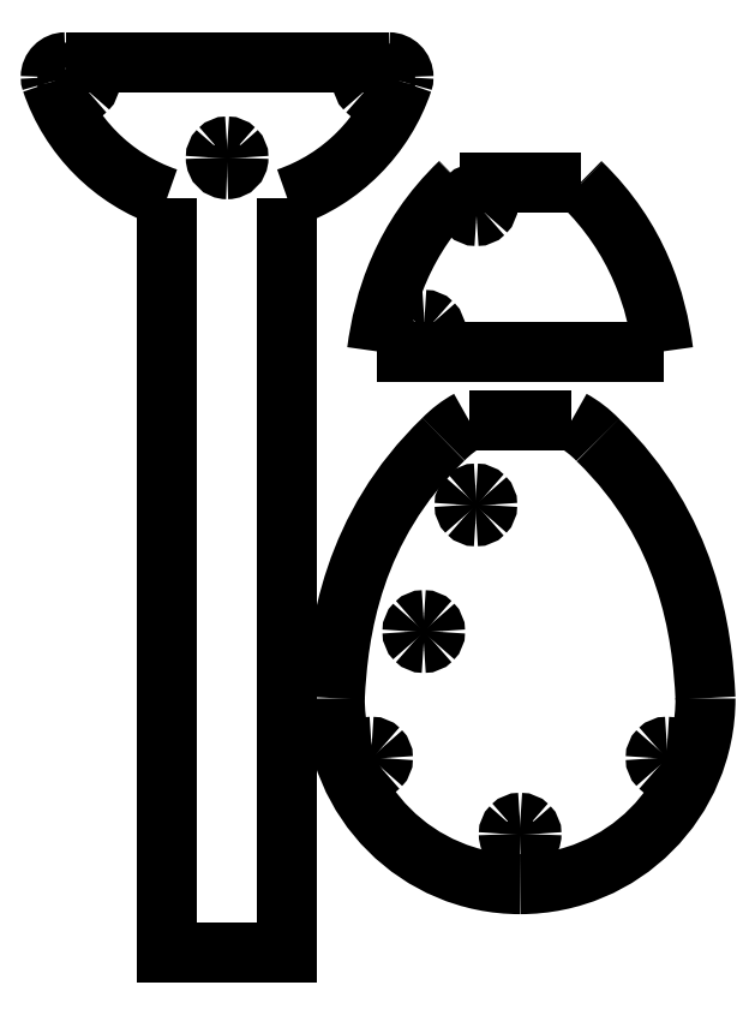
<metadata>
{"format":"dxf","ext":"dxf","renderer":"ezdxf+matplotlib","layout":"modelspace","background":"white","min_lineweight":24,"dpi":150}
</metadata>
<code>
0
SECTION
2
ENTITIES
0
SPLINE
8
Layer_1
70
8
71
3
72
8
73
4
74
0
40
0
40
0
40
0
40
0
40
1
40
1
40
1
40
1
10
53.51
20
68.09
30
0
10
52.32
20
67.44
30
0
10
51.22
20
66.61
30
0
10
50.26
20
65.62
30
0
0
SPLINE
8
Layer_1
70
8
71
3
72
8
73
4
74
0
40
0
40
0
40
0
40
0
40
1
40
1
40
1
40
1
10
50.26
20
65.62
30
0
10
38.58
20
54.38
30
0
10
36.78
20
41.07
30
0
10
36.37
20
32.54
30
0
0
SPLINE
8
Layer_1
70
8
71
3
72
8
73
4
74
0
40
0
40
0
40
0
40
0
40
1
40
1
40
1
40
1
10
36.37
20
32.54
30
0
10
36.37
20
32.52
30
0
10
36.37
20
32.5
30
0
10
36.37
20
32.48
30
0
0
SPLINE
8
Layer_1
70
8
71
3
72
8
73
4
74
0
40
0
40
0
40
0
40
0
40
1
40
1
40
1
40
1
10
36.37
20
32.48
30
0
10
36.37
20
19.39
30
0
10
46.98
20
8.782
30
0
10
60.07
20
8.782
30
0
0
SPLINE
8
Layer_1
70
8
71
3
72
8
73
4
74
0
40
0
40
0
40
0
40
0
40
1
40
1
40
1
40
1
10
60.07
20
8.782
30
0
10
73.16
20
8.782
30
0
10
83.77
20
19.39
30
0
10
83.77
20
32.48
30
0
0
SPLINE
8
Layer_1
70
8
71
3
72
8
73
4
74
0
40
0
40
0
40
0
40
0
40
1
40
1
40
1
40
1
10
83.77
20
32.48
30
0
10
83.77
20
32.5
30
0
10
83.77
20
32.52
30
0
10
83.77
20
32.54
30
0
0
SPLINE
8
Layer_1
70
8
71
3
72
8
73
4
74
0
40
0
40
0
40
0
40
0
40
1
40
1
40
1
40
1
10
83.77
20
32.54
30
0
10
83.36
20
41.05
30
0
10
81.56
20
54.33
30
0
10
70.01
20
65.54
30
0
0
SPLINE
8
Layer_1
70
8
71
3
72
8
73
4
74
0
40
0
40
0
40
0
40
0
40
1
40
1
40
1
40
1
10
70.01
20
65.54
30
0
10
69.03
20
66.57
30
0
10
67.91
20
67.42
30
0
10
66.68
20
68.09
30
0
0
LWPOLYLINE
8
Layer_1
90
3
70
0
10
66.68
20
68.09
30
0
10
66.68
20
68.09
30
0
10
53.51
20
68.09
30
0
0
SPLINE
8
Layer_1
70
8
71
3
72
8
73
4
74
0
40
0
40
0
40
0
40
0
40
1
40
1
40
1
40
1
10
54.42
20
58.69
30
0
10
54.8
20
58.69
30
0
10
55.17
20
58.53
30
0
10
55.44
20
58.26
30
0
0
SPLINE
8
Layer_1
70
8
71
3
72
8
73
4
74
0
40
0
40
0
40
0
40
0
40
1
40
1
40
1
40
1
10
55.44
20
58.26
30
0
10
55.72
20
57.99
30
0
10
55.87
20
57.62
30
0
10
55.87
20
57.24
30
0
0
SPLINE
8
Layer_1
70
8
71
3
72
8
73
4
74
0
40
0
40
0
40
0
40
0
40
1
40
1
40
1
40
1
10
55.87
20
57.24
30
0
10
55.87
20
56.85
30
0
10
55.72
20
56.48
30
0
10
55.44
20
56.21
30
0
0
SPLINE
8
Layer_1
70
8
71
3
72
8
73
4
74
0
40
0
40
0
40
0
40
0
40
1
40
1
40
1
40
1
10
55.44
20
56.21
30
0
10
55.17
20
55.94
30
0
10
54.8
20
55.79
30
0
10
54.42
20
55.79
30
0
0
SPLINE
8
Layer_1
70
8
71
3
72
8
73
4
74
0
40
0
40
0
40
0
40
0
40
1
40
1
40
1
40
1
10
54.42
20
55.79
30
0
10
54.03
20
55.79
30
0
10
53.67
20
55.94
30
0
10
53.39
20
56.21
30
0
0
SPLINE
8
Layer_1
70
8
71
3
72
8
73
4
74
0
40
0
40
0
40
0
40
0
40
1
40
1
40
1
40
1
10
53.39
20
56.21
30
0
10
53.12
20
56.48
30
0
10
52.97
20
56.85
30
0
10
52.97
20
57.24
30
0
0
SPLINE
8
Layer_1
70
8
71
3
72
8
73
4
74
0
40
0
40
0
40
0
40
0
40
1
40
1
40
1
40
1
10
52.97
20
57.24
30
0
10
52.97
20
57.62
30
0
10
53.12
20
57.99
30
0
10
53.39
20
58.26
30
0
0
SPLINE
8
Layer_1
70
8
71
3
72
8
73
4
74
0
40
0
40
0
40
0
40
0
40
1
40
1
40
1
40
1
10
53.39
20
58.26
30
0
10
53.67
20
58.53
30
0
10
54.03
20
58.69
30
0
10
54.42
20
58.69
30
0
0
LWPOLYLINE
8
Layer_1
90
1
70
1
10
66.68
20
68.09
30
0
0
SPLINE
8
Layer_1
70
8
71
3
72
8
73
4
74
0
40
0
40
0
40
0
40
0
40
1
40
1
40
1
40
1
10
47.75
20
42.51
30
0
10
48.13
20
42.51
30
0
10
48.5
20
42.36
30
0
10
48.77
20
42.09
30
0
0
SPLINE
8
Layer_1
70
8
71
3
72
8
73
4
74
0
40
0
40
0
40
0
40
0
40
1
40
1
40
1
40
1
10
48.77
20
42.09
30
0
10
49.05
20
41.81
30
0
10
49.2
20
41.45
30
0
10
49.2
20
41.06
30
0
0
SPLINE
8
Layer_1
70
8
71
3
72
8
73
4
74
0
40
0
40
0
40
0
40
0
40
1
40
1
40
1
40
1
10
49.2
20
41.06
30
0
10
49.2
20
40.68
30
0
10
49.05
20
40.31
30
0
10
48.77
20
40.04
30
0
0
SPLINE
8
Layer_1
70
8
71
3
72
8
73
4
74
0
40
0
40
0
40
0
40
0
40
1
40
1
40
1
40
1
10
48.77
20
40.04
30
0
10
48.5
20
39.76
30
0
10
48.13
20
39.61
30
0
10
47.75
20
39.61
30
0
0
SPLINE
8
Layer_1
70
8
71
3
72
8
73
4
74
0
40
0
40
0
40
0
40
0
40
1
40
1
40
1
40
1
10
47.75
20
39.61
30
0
10
47.36
20
39.61
30
0
10
46.99
20
39.76
30
0
10
46.72
20
40.04
30
0
0
SPLINE
8
Layer_1
70
8
71
3
72
8
73
4
74
0
40
0
40
0
40
0
40
0
40
1
40
1
40
1
40
1
10
46.72
20
40.04
30
0
10
46.45
20
40.31
30
0
10
46.3
20
40.68
30
0
10
46.3
20
41.06
30
0
0
SPLINE
8
Layer_1
70
8
71
3
72
8
73
4
74
0
40
0
40
0
40
0
40
0
40
1
40
1
40
1
40
1
10
46.3
20
41.06
30
0
10
46.3
20
41.45
30
0
10
46.45
20
41.81
30
0
10
46.72
20
42.09
30
0
0
SPLINE
8
Layer_1
70
8
71
3
72
8
73
4
74
0
40
0
40
0
40
0
40
0
40
1
40
1
40
1
40
1
10
46.72
20
42.09
30
0
10
46.99
20
42.36
30
0
10
47.36
20
42.51
30
0
10
47.75
20
42.51
30
0
0
LWPOLYLINE
8
Layer_1
90
1
70
1
10
54.42
20
58.69
30
0
0
SPLINE
8
Layer_1
70
8
71
3
72
8
73
4
74
0
40
0
40
0
40
0
40
0
40
1
40
1
40
1
40
1
10
41.08
20
26.33
30
0
10
41.46
20
26.33
30
0
10
41.83
20
26.18
30
0
10
42.1
20
25.91
30
0
0
SPLINE
8
Layer_1
70
8
71
3
72
8
73
4
74
0
40
0
40
0
40
0
40
0
40
1
40
1
40
1
40
1
10
42.1
20
25.91
30
0
10
42.37
20
25.64
30
0
10
42.53
20
25.27
30
0
10
42.53
20
24.88
30
0
0
SPLINE
8
Layer_1
70
8
71
3
72
8
73
4
74
0
40
0
40
0
40
0
40
0
40
1
40
1
40
1
40
1
10
42.53
20
24.88
30
0
10
42.53
20
24.5
30
0
10
42.37
20
24.13
30
0
10
42.1
20
23.86
30
0
0
SPLINE
8
Layer_1
70
8
71
3
72
8
73
4
74
0
40
0
40
0
40
0
40
0
40
1
40
1
40
1
40
1
10
42.1
20
23.86
30
0
10
41.83
20
23.59
30
0
10
41.46
20
23.43
30
0
10
41.08
20
23.43
30
0
0
SPLINE
8
Layer_1
70
8
71
3
72
8
73
4
74
0
40
0
40
0
40
0
40
0
40
1
40
1
40
1
40
1
10
41.08
20
23.43
30
0
10
40.69
20
23.43
30
0
10
40.32
20
23.59
30
0
10
40.05
20
23.86
30
0
0
SPLINE
8
Layer_1
70
8
71
3
72
8
73
4
74
0
40
0
40
0
40
0
40
0
40
1
40
1
40
1
40
1
10
40.05
20
23.86
30
0
10
39.78
20
24.13
30
0
10
39.63
20
24.5
30
0
10
39.63
20
24.88
30
0
0
SPLINE
8
Layer_1
70
8
71
3
72
8
73
4
74
0
40
0
40
0
40
0
40
0
40
1
40
1
40
1
40
1
10
39.63
20
24.88
30
0
10
39.63
20
25.27
30
0
10
39.78
20
25.64
30
0
10
40.05
20
25.91
30
0
0
SPLINE
8
Layer_1
70
8
71
3
72
8
73
4
74
0
40
0
40
0
40
0
40
0
40
1
40
1
40
1
40
1
10
40.05
20
25.91
30
0
10
40.32
20
26.18
30
0
10
40.69
20
26.33
30
0
10
41.08
20
26.33
30
0
0
LWPOLYLINE
8
Layer_1
90
1
70
1
10
47.75
20
42.51
30
0
0
SPLINE
8
Layer_1
70
8
71
3
72
8
73
4
74
0
40
0
40
0
40
0
40
0
40
1
40
1
40
1
40
1
10
78.86
20
26.33
30
0
10
79.24
20
26.33
30
0
10
79.61
20
26.18
30
0
10
79.88
20
25.91
30
0
0
SPLINE
8
Layer_1
70
8
71
3
72
8
73
4
74
0
40
0
40
0
40
0
40
0
40
1
40
1
40
1
40
1
10
79.88
20
25.91
30
0
10
80.15
20
25.64
30
0
10
80.31
20
25.27
30
0
10
80.31
20
24.88
30
0
0
SPLINE
8
Layer_1
70
8
71
3
72
8
73
4
74
0
40
0
40
0
40
0
40
0
40
1
40
1
40
1
40
1
10
80.31
20
24.88
30
0
10
80.31
20
24.5
30
0
10
80.15
20
24.13
30
0
10
79.88
20
23.86
30
0
0
SPLINE
8
Layer_1
70
8
71
3
72
8
73
4
74
0
40
0
40
0
40
0
40
0
40
1
40
1
40
1
40
1
10
79.88
20
23.86
30
0
10
79.61
20
23.59
30
0
10
79.24
20
23.43
30
0
10
78.86
20
23.43
30
0
0
SPLINE
8
Layer_1
70
8
71
3
72
8
73
4
74
0
40
0
40
0
40
0
40
0
40
1
40
1
40
1
40
1
10
78.86
20
23.43
30
0
10
78.47
20
23.43
30
0
10
78.1
20
23.59
30
0
10
77.83
20
23.86
30
0
0
SPLINE
8
Layer_1
70
8
71
3
72
8
73
4
74
0
40
0
40
0
40
0
40
0
40
1
40
1
40
1
40
1
10
77.83
20
23.86
30
0
10
77.56
20
24.13
30
0
10
77.41
20
24.5
30
0
10
77.41
20
24.88
30
0
0
SPLINE
8
Layer_1
70
8
71
3
72
8
73
4
74
0
40
0
40
0
40
0
40
0
40
1
40
1
40
1
40
1
10
77.41
20
24.88
30
0
10
77.41
20
25.27
30
0
10
77.56
20
25.64
30
0
10
77.83
20
25.91
30
0
0
SPLINE
8
Layer_1
70
8
71
3
72
8
73
4
74
0
40
0
40
0
40
0
40
0
40
1
40
1
40
1
40
1
10
77.83
20
25.91
30
0
10
78.1
20
26.18
30
0
10
78.47
20
26.33
30
0
10
78.86
20
26.33
30
0
0
LWPOLYLINE
8
Layer_1
90
1
70
1
10
41.08
20
26.33
30
0
0
SPLINE
8
Layer_1
70
8
71
3
72
8
73
4
74
0
40
0
40
0
40
0
40
0
40
1
40
1
40
1
40
1
10
60.07
20
16.61
30
0
10
60.46
20
16.61
30
0
10
60.83
20
16.46
30
0
10
61.1
20
16.19
30
0
0
SPLINE
8
Layer_1
70
8
71
3
72
8
73
4
74
0
40
0
40
0
40
0
40
0
40
1
40
1
40
1
40
1
10
61.1
20
16.19
30
0
10
61.37
20
15.92
30
0
10
61.52
20
15.55
30
0
10
61.52
20
15.16
30
0
0
SPLINE
8
Layer_1
70
8
71
3
72
8
73
4
74
0
40
0
40
0
40
0
40
0
40
1
40
1
40
1
40
1
10
61.52
20
15.16
30
0
10
61.52
20
14.36
30
0
10
60.87
20
13.71
30
0
10
60.07
20
13.71
30
0
0
SPLINE
8
Layer_1
70
8
71
3
72
8
73
4
74
0
40
0
40
0
40
0
40
0
40
1
40
1
40
1
40
1
10
60.07
20
13.71
30
0
10
59.27
20
13.71
30
0
10
58.62
20
14.36
30
0
10
58.62
20
15.16
30
0
0
SPLINE
8
Layer_1
70
8
71
3
72
8
73
4
74
0
40
0
40
0
40
0
40
0
40
1
40
1
40
1
40
1
10
58.62
20
15.16
30
0
10
58.62
20
15.55
30
0
10
58.78
20
15.92
30
0
10
59.05
20
16.19
30
0
0
SPLINE
8
Layer_1
70
8
71
3
72
8
73
4
74
0
40
0
40
0
40
0
40
0
40
1
40
1
40
1
40
1
10
59.05
20
16.19
30
0
10
59.32
20
16.46
30
0
10
59.69
20
16.61
30
0
10
60.07
20
16.61
30
0
0
LWPOLYLINE
8
Layer_1
90
1
70
1
10
78.86
20
26.33
30
0
0
SPLINE
8
Layer_1
70
8
71
3
72
8
73
4
74
0
40
0
40
0
40
0
40
0
40
1
40
1
40
1
40
1
10
1.934
20
113.8
30
0
10
0.893
20
113.8
30
0
10
0.05001
20
112.9
30
0
10
0.05001
20
111.9
30
0
0
SPLINE
8
Layer_1
70
8
71
3
72
8
73
4
74
0
40
0
40
0
40
0
40
0
40
1
40
1
40
1
40
1
10
0.05001
20
111.9
30
0
10
0.05001
20
111.7
30
0
10
0.08521
20
111.5
30
0
10
0.1497
20
111.3
30
0
0
SPLINE
8
Layer_1
70
8
71
3
72
8
73
4
74
0
40
0
40
0
40
0
40
0
40
1
40
1
40
1
40
1
10
0.1497
20
111.3
30
0
10
2.502
20
104.4
30
0
10
7.99
20
98.85
30
0
10
14.93
20
96.48
30
0
0
LWPOLYLINE
8
Layer_1
90
1
70
1
10
60.07
20
16.61
30
0
0
SPLINE
8
Layer_1
70
8
71
3
72
8
73
4
74
0
40
0
40
0
40
0
40
0
40
1
40
1
40
1
40
1
10
30.28
20
96.48
30
0
10
37.22
20
98.85
30
0
10
42.71
20
104.4
30
0
10
45.06
20
111.3
30
0
0
SPLINE
8
Layer_1
70
8
71
3
72
8
73
4
74
0
40
0
40
0
40
0
40
0
40
1
40
1
40
1
40
1
10
45.06
20
111.3
30
0
10
45.12
20
111.5
30
0
10
45.16
20
111.7
30
0
10
45.16
20
111.9
30
0
0
SPLINE
8
Layer_1
70
8
71
3
72
8
73
4
74
0
40
0
40
0
40
0
40
0
40
1
40
1
40
1
40
1
10
45.16
20
111.9
30
0
10
45.16
20
112.9
30
0
10
44.32
20
113.8
30
0
10
43.28
20
113.8
30
0
0
LWPOLYLINE
8
Layer_1
90
5
70
0
10
14.93
20
96.48
30
0
10
14.93
20
0.05
30
0
10
30.28
20
0.05
30
0
10
30.28
20
96.48
30
0
10
30.28
20
96.48
30
0
0
SPLINE
8
Layer_1
70
8
71
3
72
8
73
4
74
0
40
0
40
0
40
0
40
0
40
1
40
1
40
1
40
1
10
3.609
20
112.8
30
0
10
3.994
20
112.8
30
0
10
4.362
20
112.6
30
0
10
4.634
20
112.3
30
0
0
SPLINE
8
Layer_1
70
8
71
3
72
8
73
4
74
0
40
0
40
0
40
0
40
0
40
1
40
1
40
1
40
1
10
4.634
20
112.3
30
0
10
4.906
20
112.1
30
0
10
5.059
20
111.7
30
0
10
5.059
20
111.3
30
0
0
SPLINE
8
Layer_1
70
8
71
3
72
8
73
4
74
0
40
0
40
0
40
0
40
0
40
1
40
1
40
1
40
1
10
5.059
20
111.3
30
0
10
5.059
20
110.9
30
0
10
4.906
20
110.6
30
0
10
4.634
20
110.3
30
0
0
SPLINE
8
Layer_1
70
8
71
3
72
8
73
4
74
0
40
0
40
0
40
0
40
0
40
1
40
1
40
1
40
1
10
4.634
20
110.3
30
0
10
4.362
20
110
30
0
10
3.994
20
109.9
30
0
10
3.609
20
109.9
30
0
0
SPLINE
8
Layer_1
70
8
71
3
72
8
73
4
74
0
40
0
40
0
40
0
40
0
40
1
40
1
40
1
40
1
10
3.609
20
109.9
30
0
10
3.224
20
109.9
30
0
10
2.856
20
110
30
0
10
2.584
20
110.3
30
0
0
SPLINE
8
Layer_1
70
8
71
3
72
8
73
4
74
0
40
0
40
0
40
0
40
0
40
1
40
1
40
1
40
1
10
2.584
20
110.3
30
0
10
2.312
20
110.6
30
0
10
2.159
20
110.9
30
0
10
2.159
20
111.3
30
0
0
SPLINE
8
Layer_1
70
8
71
3
72
8
73
4
74
0
40
0
40
0
40
0
40
0
40
1
40
1
40
1
40
1
10
2.159
20
111.3
30
0
10
2.159
20
111.7
30
0
10
2.312
20
112.1
30
0
10
2.584
20
112.3
30
0
0
SPLINE
8
Layer_1
70
8
71
3
72
8
73
4
74
0
40
0
40
0
40
0
40
0
40
1
40
1
40
1
40
1
10
2.584
20
112.3
30
0
10
2.856
20
112.6
30
0
10
3.224
20
112.8
30
0
10
3.609
20
112.8
30
0
0
LWPOLYLINE
8
Layer_1
90
2
70
0
10
43.28
20
113.8
30
0
10
1.934
20
113.8
30
0
0
SPLINE
8
Layer_1
70
8
71
3
72
8
73
4
74
0
40
0
40
0
40
0
40
0
40
1
40
1
40
1
40
1
10
41.39
20
112.8
30
0
10
41.77
20
112.8
30
0
10
42.14
20
112.6
30
0
10
42.41
20
112.3
30
0
0
SPLINE
8
Layer_1
70
8
71
3
72
8
73
4
74
0
40
0
40
0
40
0
40
0
40
1
40
1
40
1
40
1
10
42.41
20
112.3
30
0
10
42.68
20
112.1
30
0
10
42.84
20
111.7
30
0
10
42.84
20
111.3
30
0
0
SPLINE
8
Layer_1
70
8
71
3
72
8
73
4
74
0
40
0
40
0
40
0
40
0
40
1
40
1
40
1
40
1
10
42.84
20
111.3
30
0
10
42.84
20
110.9
30
0
10
42.68
20
110.6
30
0
10
42.41
20
110.3
30
0
0
SPLINE
8
Layer_1
70
8
71
3
72
8
73
4
74
0
40
0
40
0
40
0
40
0
40
1
40
1
40
1
40
1
10
42.41
20
110.3
30
0
10
42.14
20
110
30
0
10
41.77
20
109.9
30
0
10
41.39
20
109.9
30
0
0
SPLINE
8
Layer_1
70
8
71
3
72
8
73
4
74
0
40
0
40
0
40
0
40
0
40
1
40
1
40
1
40
1
10
41.39
20
109.9
30
0
10
41
20
109.9
30
0
10
40.63
20
110
30
0
10
40.36
20
110.3
30
0
0
SPLINE
8
Layer_1
70
8
71
3
72
8
73
4
74
0
40
0
40
0
40
0
40
0
40
1
40
1
40
1
40
1
10
40.36
20
110.3
30
0
10
40.09
20
110.6
30
0
10
39.94
20
110.9
30
0
10
39.94
20
111.3
30
0
0
SPLINE
8
Layer_1
70
8
71
3
72
8
73
4
74
0
40
0
40
0
40
0
40
0
40
1
40
1
40
1
40
1
10
39.94
20
111.3
30
0
10
39.94
20
111.7
30
0
10
40.09
20
112.1
30
0
10
40.36
20
112.3
30
0
0
SPLINE
8
Layer_1
70
8
71
3
72
8
73
4
74
0
40
0
40
0
40
0
40
0
40
1
40
1
40
1
40
1
10
40.36
20
112.3
30
0
10
40.63
20
112.6
30
0
10
41
20
112.8
30
0
10
41.39
20
112.8
30
0
0
LWPOLYLINE
8
Layer_1
90
1
70
1
10
3.609
20
112.8
30
0
0
SPLINE
8
Layer_1
70
8
71
3
72
8
73
4
74
0
40
0
40
0
40
0
40
0
40
1
40
1
40
1
40
1
10
22.6
20
103
30
0
10
22.99
20
103
30
0
10
23.36
20
102.9
30
0
10
23.63
20
102.6
30
0
0
SPLINE
8
Layer_1
70
8
71
3
72
8
73
4
74
0
40
0
40
0
40
0
40
0
40
1
40
1
40
1
40
1
10
23.63
20
102.6
30
0
10
23.9
20
102.3
30
0
10
24.05
20
102
30
0
10
24.05
20
101.6
30
0
0
SPLINE
8
Layer_1
70
8
71
3
72
8
73
4
74
0
40
0
40
0
40
0
40
0
40
1
40
1
40
1
40
1
10
24.05
20
101.6
30
0
10
24.05
20
100.8
30
0
10
23.41
20
100.1
30
0
10
22.6
20
100.1
30
0
0
SPLINE
8
Layer_1
70
8
71
3
72
8
73
4
74
0
40
0
40
0
40
0
40
0
40
1
40
1
40
1
40
1
10
22.6
20
100.1
30
0
10
21.8
20
100.1
30
0
10
21.15
20
100.8
30
0
10
21.15
20
101.6
30
0
0
SPLINE
8
Layer_1
70
8
71
3
72
8
73
4
74
0
40
0
40
0
40
0
40
0
40
1
40
1
40
1
40
1
10
21.15
20
101.6
30
0
10
21.15
20
102
30
0
10
21.31
20
102.3
30
0
10
21.58
20
102.6
30
0
0
SPLINE
8
Layer_1
70
8
71
3
72
8
73
4
74
0
40
0
40
0
40
0
40
0
40
1
40
1
40
1
40
1
10
21.58
20
102.6
30
0
10
21.85
20
102.9
30
0
10
22.22
20
103
30
0
10
22.6
20
103
30
0
0
LWPOLYLINE
8
Layer_1
90
1
70
1
10
41.39
20
112.8
30
0
0
SPLINE
8
Layer_1
70
8
71
3
72
8
73
4
74
0
40
0
40
0
40
0
40
0
40
1
40
1
40
1
40
1
10
52.4
20
98.44
30
0
10
52.38
20
98.42
30
0
10
52.35
20
98.4
30
0
10
52.33
20
98.38
30
0
0
SPLINE
8
Layer_1
70
8
71
3
72
8
73
4
74
0
40
0
40
0
40
0
40
0
40
1
40
1
40
1
40
1
10
52.33
20
98.38
30
0
10
45.01
20
91.33
30
0
10
42.61
20
83.26
30
0
10
41.77
20
76.86
30
0
0
LWPOLYLINE
8
Layer_1
90
1
70
1
10
22.6
20
103
30
0
0
SPLINE
8
Layer_1
70
8
71
3
72
8
73
4
74
0
40
0
40
0
40
0
40
0
40
1
40
1
40
1
40
1
10
78.37
20
76.86
30
0
10
77.54
20
83.24
30
0
10
75.16
20
91.29
30
0
10
67.92
20
98.31
30
0
0
SPLINE
8
Layer_1
70
8
71
3
72
8
73
4
74
0
40
0
40
0
40
0
40
0
40
1
40
1
40
1
40
1
10
67.92
20
98.31
30
0
10
67.87
20
98.35
30
0
10
67.83
20
98.4
30
0
10
67.78
20
98.44
30
0
0
LWPOLYLINE
8
Layer_1
90
2
70
0
10
41.77
20
76.86
30
0
10
78.37
20
76.86
30
0
0
SPLINE
8
Layer_1
70
8
71
3
72
8
73
4
74
0
40
0
40
0
40
0
40
0
40
1
40
1
40
1
40
1
10
54.49
20
97.06
30
0
10
54.88
20
97.06
30
0
10
55.25
20
96.91
30
0
10
55.52
20
96.63
30
0
0
SPLINE
8
Layer_1
70
8
71
3
72
8
73
4
74
0
40
0
40
0
40
0
40
0
40
1
40
1
40
1
40
1
10
55.52
20
96.63
30
0
10
55.79
20
96.36
30
0
10
55.94
20
95.99
30
0
10
55.94
20
95.61
30
0
0
SPLINE
8
Layer_1
70
8
71
3
72
8
73
4
74
0
40
0
40
0
40
0
40
0
40
1
40
1
40
1
40
1
10
55.94
20
95.61
30
0
10
55.94
20
95.22
30
0
10
55.79
20
94.85
30
0
10
55.52
20
94.58
30
0
0
SPLINE
8
Layer_1
70
8
71
3
72
8
73
4
74
0
40
0
40
0
40
0
40
0
40
1
40
1
40
1
40
1
10
55.52
20
94.58
30
0
10
55.25
20
94.31
30
0
10
54.88
20
94.16
30
0
10
54.49
20
94.16
30
0
0
SPLINE
8
Layer_1
70
8
71
3
72
8
73
4
74
0
40
0
40
0
40
0
40
0
40
1
40
1
40
1
40
1
10
54.49
20
94.16
30
0
10
54.11
20
94.16
30
0
10
53.74
20
94.31
30
0
10
53.47
20
94.58
30
0
0
SPLINE
8
Layer_1
70
8
71
3
72
8
73
4
74
0
40
0
40
0
40
0
40
0
40
1
40
1
40
1
40
1
10
53.47
20
94.58
30
0
10
53.2
20
94.85
30
0
10
53.04
20
95.22
30
0
10
53.04
20
95.61
30
0
0
SPLINE
8
Layer_1
70
8
71
3
72
8
73
4
74
0
40
0
40
0
40
0
40
0
40
1
40
1
40
1
40
1
10
53.04
20
95.61
30
0
10
53.04
20
95.99
30
0
10
53.2
20
96.36
30
0
10
53.47
20
96.63
30
0
0
SPLINE
8
Layer_1
70
8
71
3
72
8
73
4
74
0
40
0
40
0
40
0
40
0
40
1
40
1
40
1
40
1
10
53.47
20
96.63
30
0
10
53.74
20
96.91
30
0
10
54.11
20
97.06
30
0
10
54.49
20
97.06
30
0
0
LWPOLYLINE
8
Layer_1
90
2
70
0
10
67.78
20
98.44
30
0
10
52.4
20
98.44
30
0
0
SPLINE
8
Layer_1
70
8
71
3
72
8
73
4
74
0
40
0
40
0
40
0
40
0
40
1
40
1
40
1
40
1
10
47.82
20
80.88
30
0
10
48.21
20
80.88
30
0
10
48.58
20
80.73
30
0
10
48.85
20
80.46
30
0
0
SPLINE
8
Layer_1
70
8
71
3
72
8
73
4
74
0
40
0
40
0
40
0
40
0
40
1
40
1
40
1
40
1
10
48.85
20
80.46
30
0
10
49.12
20
80.18
30
0
10
49.27
20
79.82
30
0
10
49.27
20
79.43
30
0
0
SPLINE
8
Layer_1
70
8
71
3
72
8
73
4
74
0
40
0
40
0
40
0
40
0
40
1
40
1
40
1
40
1
10
49.27
20
79.43
30
0
10
49.27
20
79.05
30
0
10
49.12
20
78.68
30
0
10
48.85
20
78.41
30
0
0
SPLINE
8
Layer_1
70
8
71
3
72
8
73
4
74
0
40
0
40
0
40
0
40
0
40
1
40
1
40
1
40
1
10
48.85
20
78.41
30
0
10
48.58
20
78.13
30
0
10
48.21
20
77.98
30
0
10
47.82
20
77.98
30
0
0
SPLINE
8
Layer_1
70
8
71
3
72
8
73
4
74
0
40
0
40
0
40
0
40
0
40
1
40
1
40
1
40
1
10
47.82
20
77.98
30
0
10
47.44
20
77.98
30
0
10
47.07
20
78.13
30
0
10
46.8
20
78.41
30
0
0
SPLINE
8
Layer_1
70
8
71
3
72
8
73
4
74
0
40
0
40
0
40
0
40
0
40
1
40
1
40
1
40
1
10
46.8
20
78.41
30
0
10
46.53
20
78.68
30
0
10
46.37
20
79.05
30
0
10
46.37
20
79.43
30
0
0
SPLINE
8
Layer_1
70
8
71
3
72
8
73
4
74
0
40
0
40
0
40
0
40
0
40
1
40
1
40
1
40
1
10
46.37
20
79.43
30
0
10
46.37
20
79.82
30
0
10
46.53
20
80.18
30
0
10
46.8
20
80.46
30
0
0
SPLINE
8
Layer_1
70
8
71
3
72
8
73
4
74
0
40
0
40
0
40
0
40
0
40
1
40
1
40
1
40
1
10
46.8
20
80.46
30
0
10
47.07
20
80.73
30
0
10
47.44
20
80.88
30
0
10
47.82
20
80.88
30
0
0
LWPOLYLINE
8
Layer_1
90
1
70
1
10
54.49
20
97.06
30
0
0
LWPOLYLINE
8
Layer_1
90
1
70
1
10
47.82
20
80.88
30
0
0
ENDSEC
0
EOF

</code>
